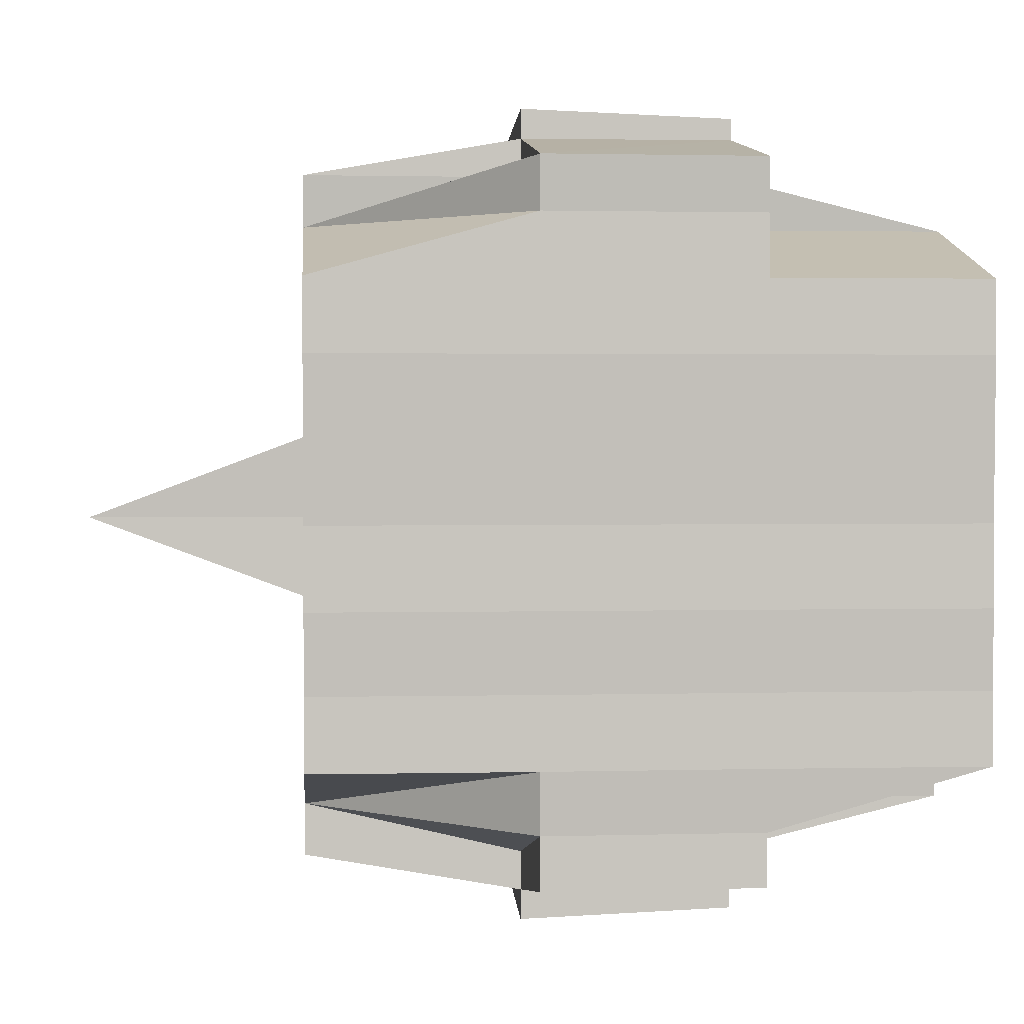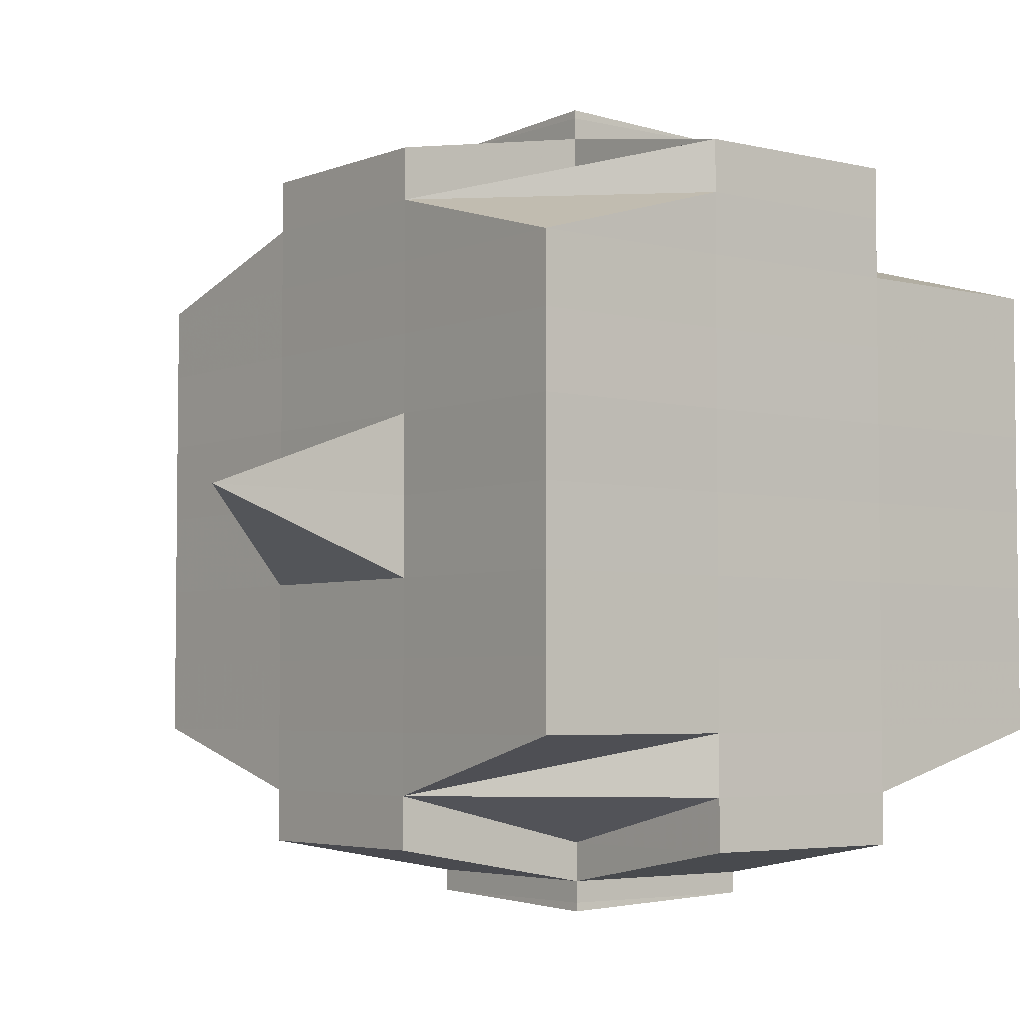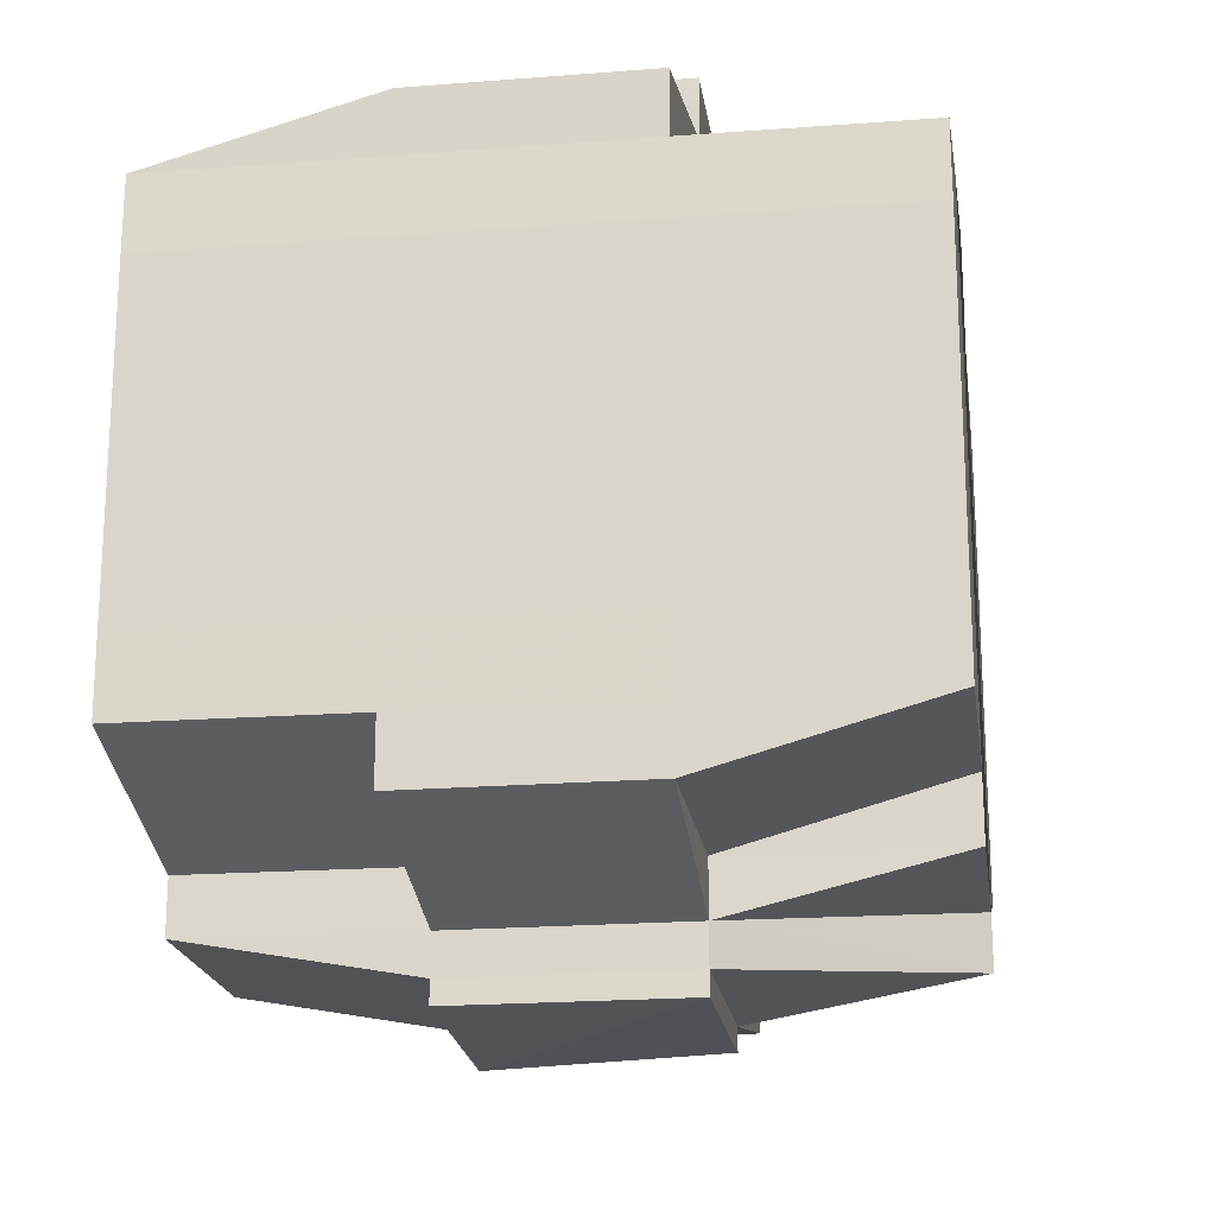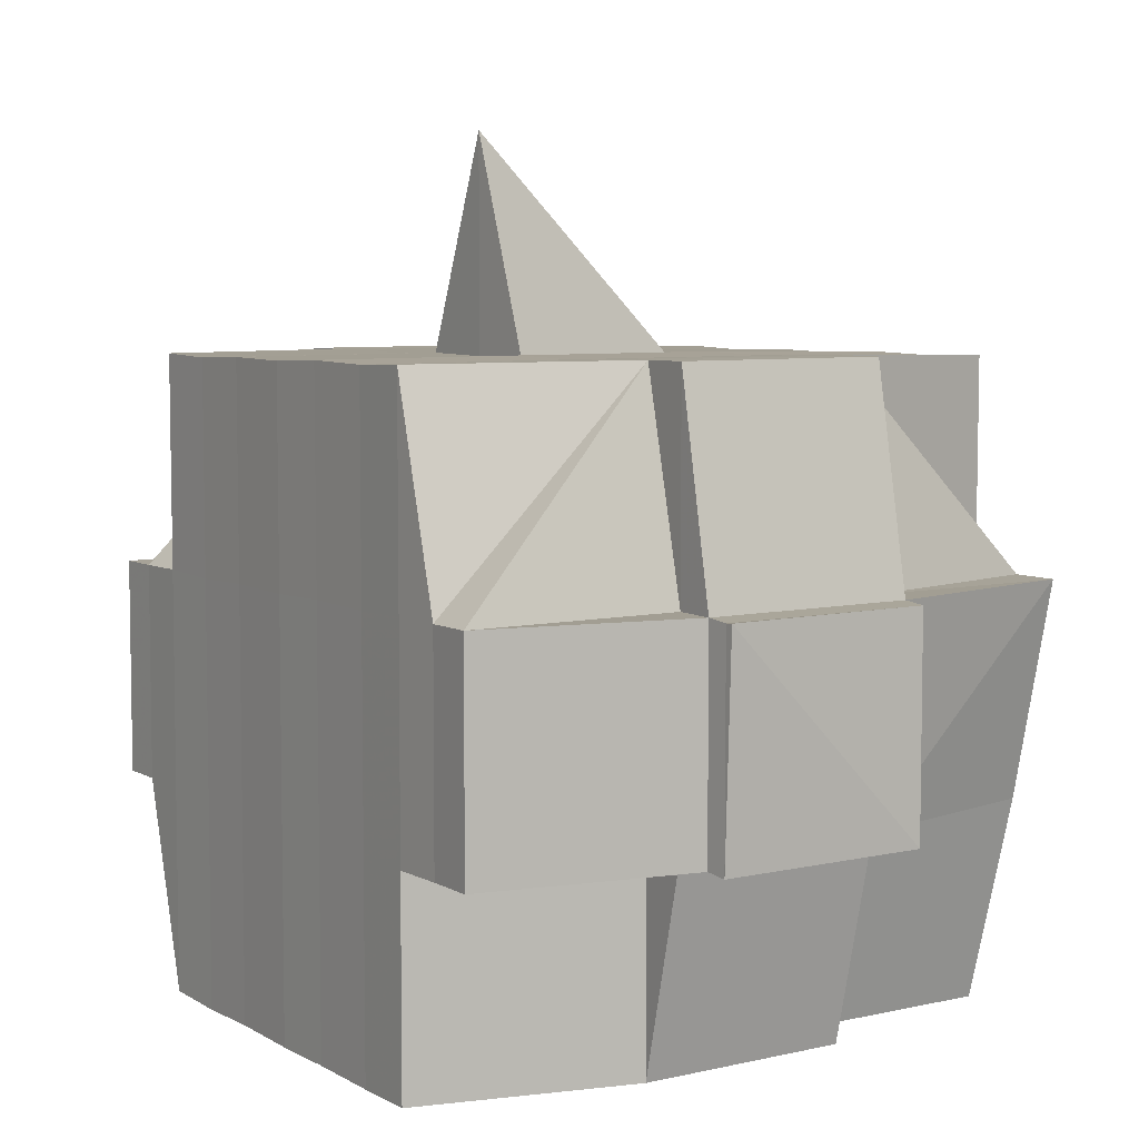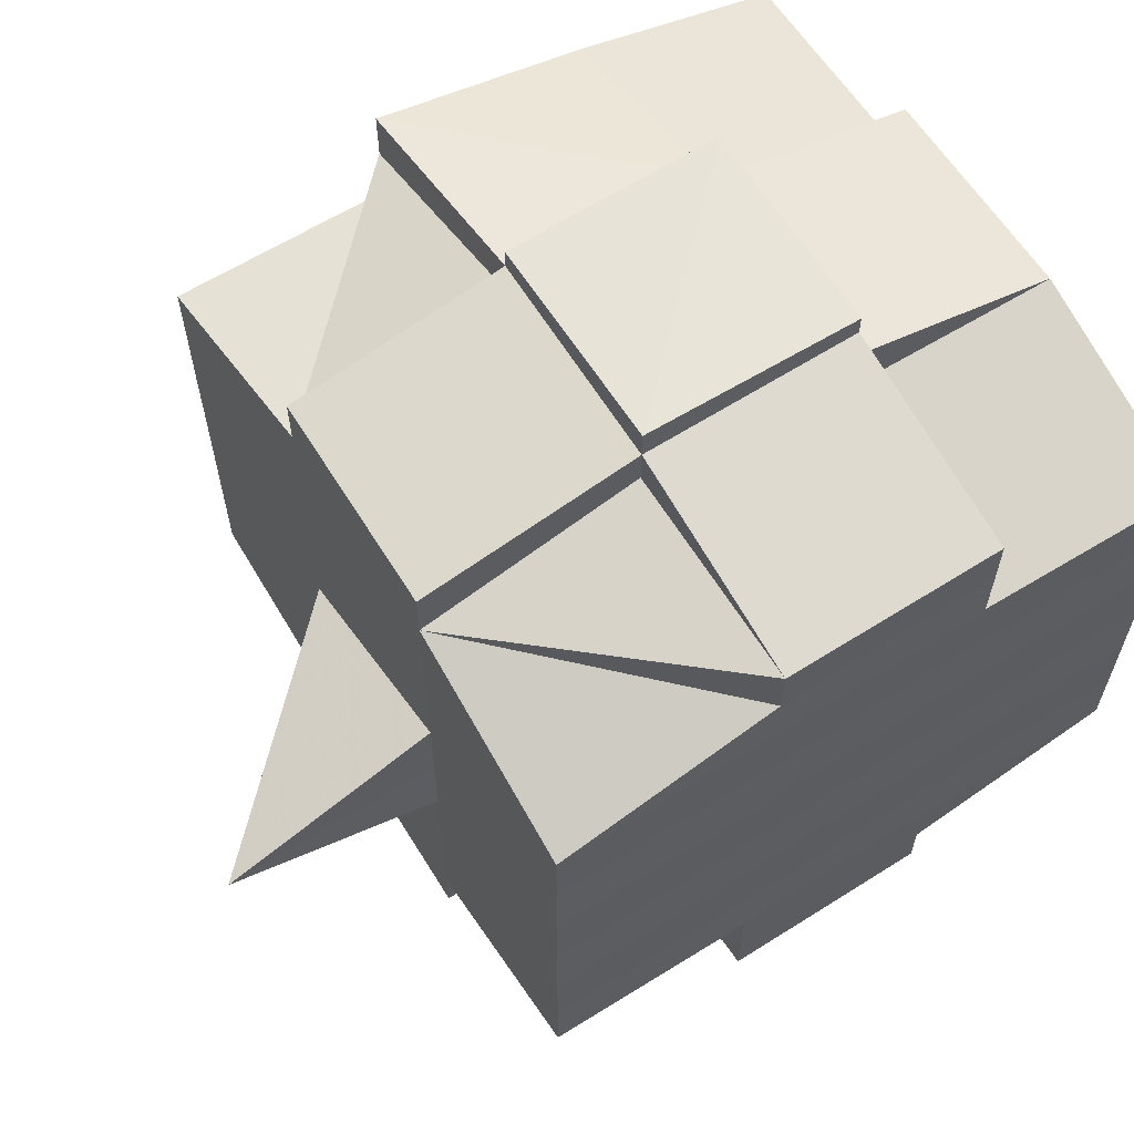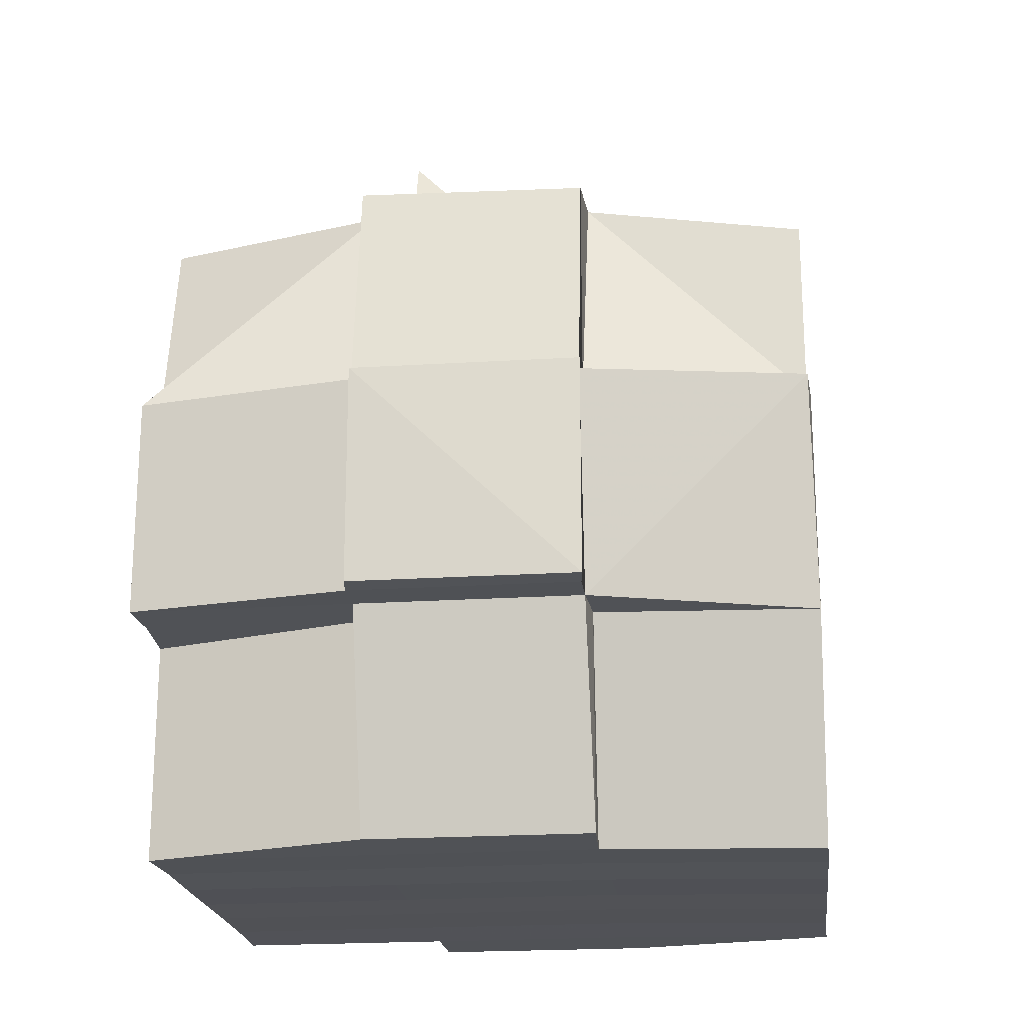
<metadata>
{"format":"obj","ext":"obj","renderer":"f3d","projection":"perspective","resolution":1024,"background":"white","views":[{"elev":2.1,"azim":-94.5,"up":"+Z"},{"elev":-4.3,"azim":-128.3,"up":"+Z"},{"elev":-19.9,"azim":8.2,"up":"+Z"},{"elev":6.0,"azim":-32.9,"up":"+Y"},{"elev":62.8,"azim":-122.3,"up":"+Z"},{"elev":-20.7,"azim":6.7,"up":"+Y"}]}
</metadata>
<code>
o 1242
v 2233 1853 10.65
v 2233 1853 10.65
v 2233 1853 10.65
v 2233 1853 10.65
v 2233 1853 10.65
v 2233 1853 10.65
v 2233 1853 10.65
v 2233 1853 10.65
v 2233 1853 10.65
v 2233 1853 10.65
v 2233 1853 10.65
v 2233 1853 10.65
v 2233 1853 10.65
v 2233 1853 10.66
v 2233 1853 10.65
v 2233 1853 10.65
v 2233 1853 10.65
v 2233 1853 10.66
v 2233 1853 10.66
v 2233 1853 10.66
v 2233 1853 10.65
v 2233 1853 10.65
v 2233 1853 10.66
v 2233 1853 10.66
v 2233 1853 10.65
v 2233 1853 10.65
v 2233 1853 10.65
v 2233 1853 10.65
v 2233 1853 10.65
v 2233 1853 10.66
v 2233 1853 10.66
v 2233 1853 10.66
v 2233 1853 10.66
v 2233 1853 10.66
v 2233 1853 10.65
v 2233 1853 10.66
v 2233 1853 10.66
v 2233 1853 10.65
v 2233 1853 10.65
v 2233 1853 10.65
v 2233 1853 10.66
v 2233 1853 10.65
v 2233 1853 10.66
v 2233 1853 10.66
v 2233 1853 10.65
v 2233 1853 10.65
v 2233 1853 10.65
v 2233 1853 10.65
v 2233 1853 10.65
v 2233 1853 10.65
v 2233 1853 10.66
v 2233 1853 10.65
v 2233 1853 10.65
v 2233 1853 10.65
v 2233 1853 10.66
v 2233 1853 10.66
v 2233 1853 10.66
v 2233 1853 10.66
v 2233 1853 10.66
v 2233 1853 10.67
v 2233 1853 10.67
v 2233 1853 10.66
v 2233 1853 10.67
v 2233 1853 10.67
v 2233 1853 10.67
v 2233 1853 10.67
v 2233 1853 10.67
v 2233 1853 10.67
v 2233 1853 10.68
v 2233 1853 10.68
v 2233 1853 10.67
v 2233 1853 10.68
v 2233 1853 10.68
v 2233 1853 10.68
v 2233 1853 10.69
v 2233 1853 10.69
v 2233 1853 10.68
v 2233 1853 10.69
v 2233 1853 10.69
v 2233 1853 10.69
v 2233 1853 10.69
v 2233 1853 10.69
v 2233 1853 10.69
v 2233 1853 10.69
v 2233 1853 10.68
v 2233 1853 10.68
v 2233 1853 10.69
v 2233 1853 10.69
v 2233 1853 10.68
v 2233 1853 10.68
v 2233 1853 10.68
v 2233 1853 10.69
v 2233 1853 10.69
v 2233 1853 10.69
v 2233 1853 10.69
v 2233 1853 10.69
v 2233 1853 10.69
v 2233 1853 10.69
v 2233 1853 10.69
v 2233 1853 10.69
v 2233 1853 10.69
v 2233 1853 10.69
v 2233 1853 10.69
v 2233 1853 10.69
v 2233 1853 10.69
v 2233 1853 10.69
v 2233 1853 10.69
v 2233 1853 10.68
v 2233 1853 10.69
v 2233 1853 10.69
v 2233 1853 10.69
v 2233 1853 10.68
v 2233 1853 10.68
v 2233 1853 10.69
v 2233 1853 10.68
v 2233 1853 10.69
v 2233 1853 10.69
v 2233 1853 10.69
v 2233 1853 10.69
v 2233 1853 10.69
v 2233 1853 10.69
v 2233 1853 10.69
v 2233 1853 10.69
v 2233 1853 10.68
v 2233 1853 10.68
v 2233 1853 10.68
v 2233 1853 10.68
v 2233 1853 10.68
v 2233 1853 10.68
v 2233 1853 10.68
v 2233 1853 10.68
v 2233 1853 10.68
v 2233 1853 10.68
v 2233 1853 10.68
v 2233 1853 10.67
v 2233 1853 10.67
v 2233 1853 10.68
v 2233 1853 10.67
v 2233 1853 10.67
v 2233 1853 10.67
v 2233 1853 10.67
v 2233 1853 10.67
v 2233 1853 10.67
v 2233 1853 10.66
v 2233 1853 10.66
v 2233 1853 10.67
v 2233 1853 10.66
v 2233 1853 10.66
v 2233 1853 10.66
v 2233 1853 10.66
v 2233 1853 10.66
v 2233 1853 10.66
v 2233 1853 10.66
v 2233 1853 10.66
v 2233 1853 10.66
v 2233 1853 10.66
v 2233 1853 10.66
v 2233 1853 10.66
v 2233 1853 10.65
v 2233 1853 10.66
v 2233 1853 10.66
v 2233 1853 10.67
v 2233 1853 10.67
v 2233 1853 10.66
v 2233 1853 10.66
v 2233 1853 10.66
v 2233 1853 10.66
v 2233 1853 10.66
v 2233 1853 10.65
v 2233 1853 10.66
v 2233 1853 10.66
v 2233 1853 10.66
v 2233 1853 10.66
v 2233 1853 10.66
v 2233 1853 10.66
v 2233 1853 10.66
v 2233 1853 10.66
v 2233 1853 10.66
v 2233 1853 10.66
v 2233 1853 10.66
v 2233 1853 10.66
v 2233 1853 10.66
v 2233 1853 10.66
v 2233 1853 10.66
v 2233 1853 10.67
v 2233 1853 10.67
v 2233 1853 10.67
v 2233 1853 10.67
v 2233 1853 10.66
v 2233 1853 10.66
v 2233 1853 10.66
v 2233 1853 10.67
v 2233 1853 10.67
v 2233 1853 10.67
v 2233 1853 10.67
v 2233 1853 10.67
v 2233 1853 10.67
v 2233 1853 10.68
v 2233 1853 10.67
v 2233 1853 10.67
v 2233 1853 10.67
v 2233 1853 10.68
v 2233 1853 10.68
v 2233 1853 10.68
v 2233 1853 10.68
v 2233 1853 10.68
v 2233 1853 10.68
v 2233 1853 10.68
v 2233 1853 10.68
v 2233 1853 10.68
v 2233 1853 10.68
v 2233 1853 10.68
v 2233 1853 10.68
v 2233 1853 10.68
v 2233 1853 10.69
v 2233 1853 10.69
v 2233 1853 10.68
v 2233 1853 10.68
v 2233 1853 10.69
v 2233 1853 10.68
v 2233 1853 10.69
v 2233 1853 10.69
v 2233 1853 10.69
v 2233 1853 10.69
v 2233 1853 10.68
v 2233 1853 10.68
v 2233 1853 10.68
v 2233 1853 10.68
v 2233 1853 10.68
v 2233 1853 10.68
v 2233 1853 10.68
v 2233 1853 10.67
v 2233 1853 10.68
v 2233 1853 10.68
v 2233 1853 10.68
v 2233 1853 10.68
v 2233 1853 10.69
v 2233 1853 10.68
v 2233 1853 10.68
v 2233 1853 10.68
v 2233 1853 10.67
v 2233 1853 10.67
v 2233 1853 10.67
v 2233 1853 10.67
v 2233 1853 10.68
v 2233 1853 10.67
v 2233 1853 10.67
v 2233 1853 10.68
v 2233 1853 10.68
v 2233 1853 10.68
v 2233 1853 10.67
v 2233 1853 10.68
v 2233 1853 10.68
v 2233 1853 10.68
v 2233 1853 10.68
v 2233 1853 10.68
v 2233 1853 10.68
v 2233 1853 10.69
v 2233 1853 10.68
v 2233 1853 10.68
v 2233 1853 10.67
v 2233 1853 10.67
v 2233 1853 10.67
v 2233 1853 10.67
v 2233 1853 10.67
v 2233 1853 10.67
v 2233 1853 10.67
v 2233 1853 10.67
v 2233 1853 10.67
v 2233 1853 10.67
v 2233 1853 10.67
v 2233 1853 10.67
v 2233 1853 10.67
v 2233 1853 10.67
v 2233 1853 10.67
v 2233 1853 10.66
v 2233 1853 10.67
v 2233 1853 10.67
v 2233 1853 10.66
v 2233 1853 10.66
v 2233 1853 10.66
v 2233 1853 10.66
v 2233 1853 10.66
v 2233 1853 10.66
v 2233 1853 10.66
v 2233 1853 10.66
v 2233 1853 10.66
v 2233 1853 10.66
v 2233 1853 10.66
v 2233 1853 10.66
v 2233 1853 10.67
v 2233 1853 10.66
v 2233 1853 10.66
v 2233 1853 10.67
v 2233 1853 10.66
v 2233 1853 10.65
v 2233 1853 10.65
v 2233 1853 10.66
v 2233 1853 10.66
v 2233 1853 10.65
v 2233 1853 10.65
v 2233 1853 10.65
v 2233 1853 10.65
v 2233 1853 10.65
v 2233 1853 10.67
v 2233 1853 10.67
v 2233 1853 10.67
v 2233 1853 10.67
v 2233 1853 10.67
v 2233 1853 10.67
v 2233 1853 10.67
v 2233 1853 10.65
v 2233 1853 10.65
v 2233 1853 10.65
v 2233 1853 10.65
v 2233 1853 10.65
v 2233 1853 10.65
v 2233 1853 10.65
v 2233 1853 10.65
v 2233 1853 10.65
v 2233 1853 10.65
v 2233 1853 10.65
v 2233 1853 10.65
v 2233 1853 10.65
v 2233 1853 10.66
v 2233 1853 10.65
v 2233 1853 10.65
v 2233 1853 10.65
v 2233 1853 10.66
v 2233 1853 10.66
v 2233 1853 10.65
v 2233 1853 10.66
v 2233 1853 10.66
v 2233 1853 10.65
v 2233 1853 10.66
v 2233 1853 10.65
v 2233 1853 10.67
v 2233 1853 10.67
v 2233 1853 10.67
v 2233 1853 10.67
v 2233 1853 10.67
v 2233 1853 10.68
v 2233 1853 10.68
v 2233 1853 10.68
v 2233 1853 10.68
v 2233 1853 10.68
v 2233 1853 10.68
v 2233 1853 10.68
v 2233 1853 10.68
v 2233 1853 10.68
v 2233 1853 10.68
v 2233 1853 10.69
v 2233 1853 10.69
v 2233 1853 10.69
v 2233 1853 10.68
v 2233 1853 10.69
v 2233 1853 10.69
v 2233 1853 10.69
v 2233 1853 10.69
v 2233 1853 10.69
v 2233 1853 10.69
v 2233 1853 10.69
v 2233 1853 10.69
v 2233 1853 10.69
v 2233 1853 10.69
f 1 2 3
f 4 5 1
f 6 7 3
f 8 9 7
f 10 11 9
f 12 13 8
f 13 14 15
f 16 12 17
f 18 19 11
f 20 18 21
f 22 23 21
f 21 24 25
f 26 25 27
f 28 29 27
f 20 30 18
f 30 31 24
f 32 30 20
f 33 32 20
f 33 34 35
f 36 32 37
f 38 35 39
f 40 41 38
f 42 39 2
f 43 44 32
f 45 46 42
f 46 47 42
f 48 46 49
f 50 51 47
f 45 52 53
f 47 54 52
f 55 56 54
f 55 57 56
f 58 59 57
f 60 61 59
f 58 60 62
f 63 64 61
f 60 63 65
f 66 67 64
f 63 66 68
f 69 70 67
f 66 69 71
f 72 73 70
f 72 74 73
f 75 76 74
f 69 72 77
f 78 79 75
f 79 80 81
f 80 82 83
f 84 75 85
f 86 78 85
f 87 83 88
f 85 88 89
f 90 89 91
f 92 93 87
f 94 92 95
f 93 96 97
f 98 97 99
f 100 96 101
f 102 101 103
f 104 100 105
f 105 99 106
f 107 106 108
f 109 104 110
f 111 110 112
f 113 109 112
f 112 114 115
f 116 103 114
f 117 118 116
f 118 119 120
f 81 116 121
f 122 117 121
f 121 120 123
f 121 123 124
f 125 124 126
f 127 122 128
f 129 128 72
f 130 127 72
f 131 72 69
f 132 131 69
f 90 131 132
f 132 69 66
f 133 134 132
f 135 132 66
f 136 133 135
f 137 132 135
f 135 66 63
f 138 135 63
f 139 136 138
f 140 135 138
f 138 63 60
f 141 138 60
f 142 139 141
f 143 138 141
f 141 60 58
f 144 141 58
f 145 142 144
f 146 141 144
f 144 58 147
f 147 58 148
f 149 148 150
f 151 144 147
f 152 145 151
f 153 144 151
f 154 151 155
f 151 156 157
f 158 157 159
f 158 151 160
f 161 162 153
f 162 163 164
f 161 164 165
f 166 165 167
f 168 167 169
f 170 171 168
f 172 161 171
f 173 174 169
f 175 176 169
f 177 178 176
f 179 161 172
f 180 181 174
f 180 179 172
f 182 179 180
f 183 184 180
f 184 185 179
f 179 186 161
f 185 187 186
f 188 186 179
f 186 162 161
f 189 180 190
f 191 180 189
f 186 192 162
f 193 192 186
f 187 194 192
f 192 195 162
f 162 195 146
f 195 196 163
f 192 197 195
f 194 198 197
f 199 197 192
f 197 200 195
f 195 200 143
f 200 201 196
f 197 202 200
f 198 203 202
f 204 202 197
f 203 205 206
f 207 206 202
f 202 208 200
f 202 206 208
f 200 208 140
f 208 209 201
f 206 210 208
f 208 210 137
f 210 211 209
f 210 212 211
f 206 213 210
f 213 85 210
f 214 213 206
f 214 215 213
f 216 215 217
f 218 94 214
f 215 219 220
f 221 222 219
f 223 222 224
f 225 214 226
f 226 108 227
f 226 227 228
f 229 225 226
f 230 225 229
f 112 225 230
f 229 226 231
f 231 226 204
f 231 228 232
f 233 112 230
f 230 229 234
f 234 229 231
f 235 112 233
f 236 237 235
f 238 113 233
f 239 240 234
f 241 239 242
f 243 241 244
f 245 234 242
f 246 243 247
f 248 233 245
f 233 249 250
f 248 250 251
f 252 233 248
f 253 252 248
f 254 252 253
f 254 255 256
f 257 258 255
f 259 260 253
f 253 248 261
f 261 248 262
f 262 263 264
f 265 264 266
f 267 261 265
f 261 251 268
f 267 268 269
f 270 253 261
f 270 261 267
f 77 253 270
f 271 259 270
f 272 270 267
f 71 270 272
f 273 271 272
f 272 267 274
f 274 267 275
f 274 269 276
f 277 272 274
f 68 272 277
f 278 273 277
f 277 274 279
f 279 276 31
f 279 274 280
f 281 277 279
f 44 278 281
f 65 277 281
f 281 279 30
f 30 279 282
f 32 281 30
f 62 281 32
f 280 283 284
f 285 284 286
f 287 288 284
f 288 246 283
f 275 247 283
f 283 247 289
f 284 283 290
f 283 289 290
f 247 291 289
f 289 291 182
f 290 289 191
f 289 292 293
f 291 294 292
f 290 191 295
f 284 290 295
f 18 284 295
f 295 191 189
f 295 189 296
f 297 298 296
f 296 299 300
f 301 300 302
f 303 304 302
f 305 306 291
f 306 307 308
f 291 308 188
f 309 308 291
f 308 310 294
f 311 232 310
f 308 311 193
f 242 311 308
f 242 234 311
f 234 231 311
f 311 231 199
f 312 313 314
f 313 315 316
f 312 317 318
f 317 319 320
f 321 320 322
f 323 324 321
f 324 325 326
f 327 323 328
f 329 330 331
f 332 333 330
f 334 335 336
f 337 338 339
f 340 341 338
f 342 343 344
f 345 346 347
f 348 349 350
f 351 352 349
f 353 354 355
f 356 357 354
f 358 359 355
f 360 357 359
f 361 362 363
f 363 364 365

</code>
